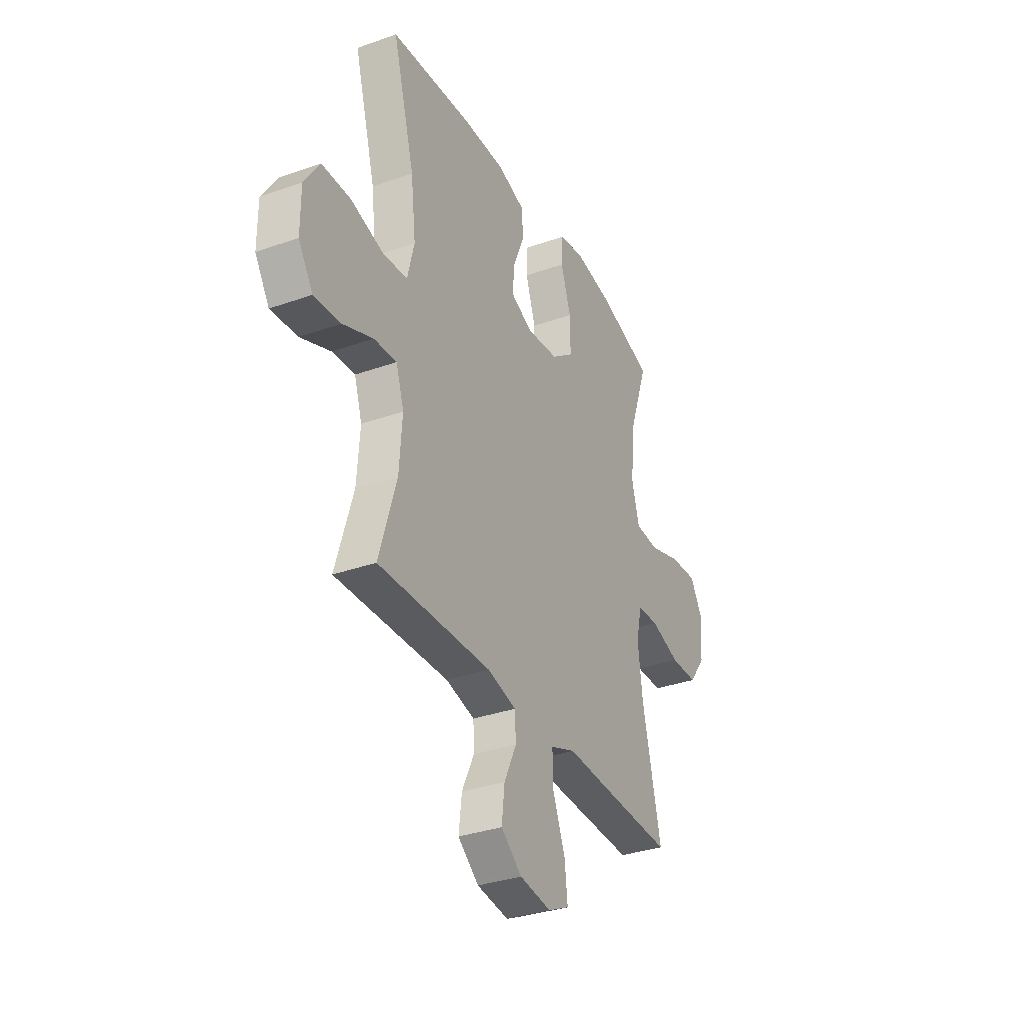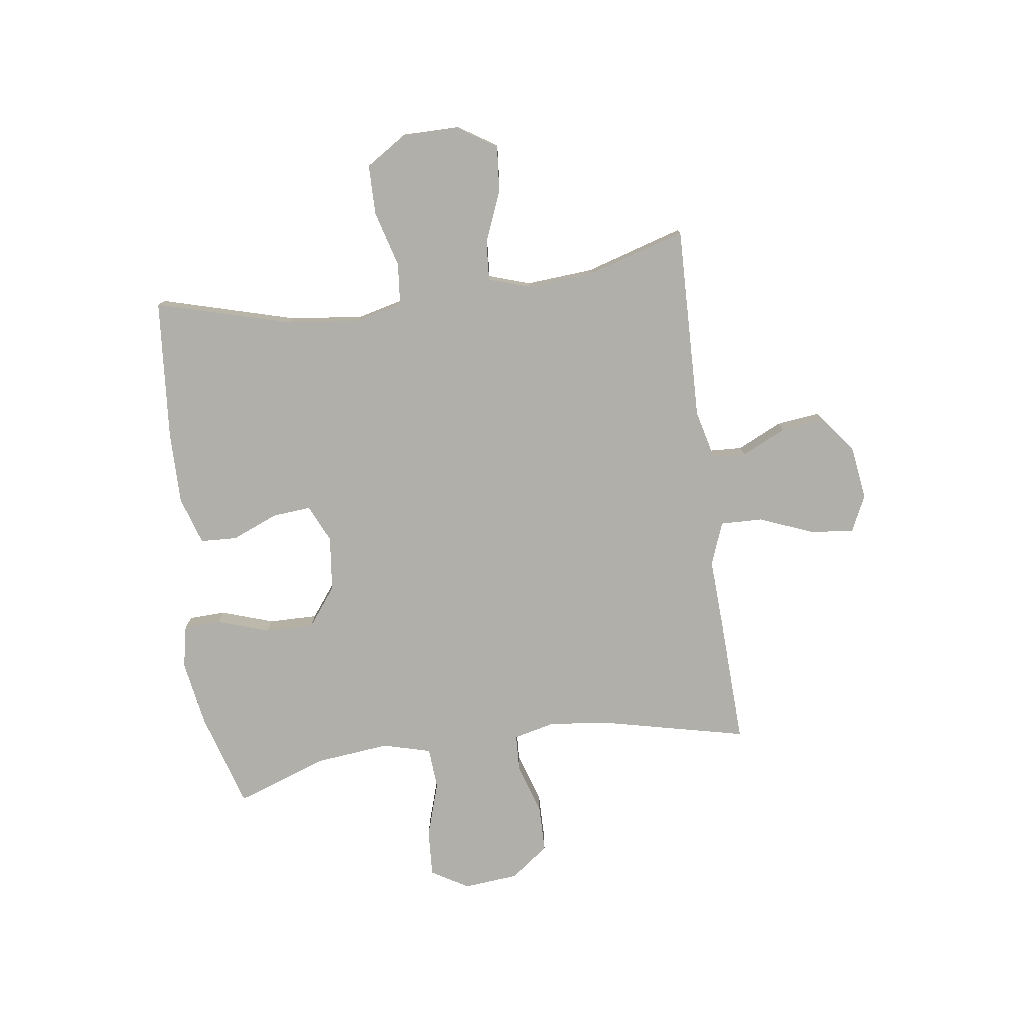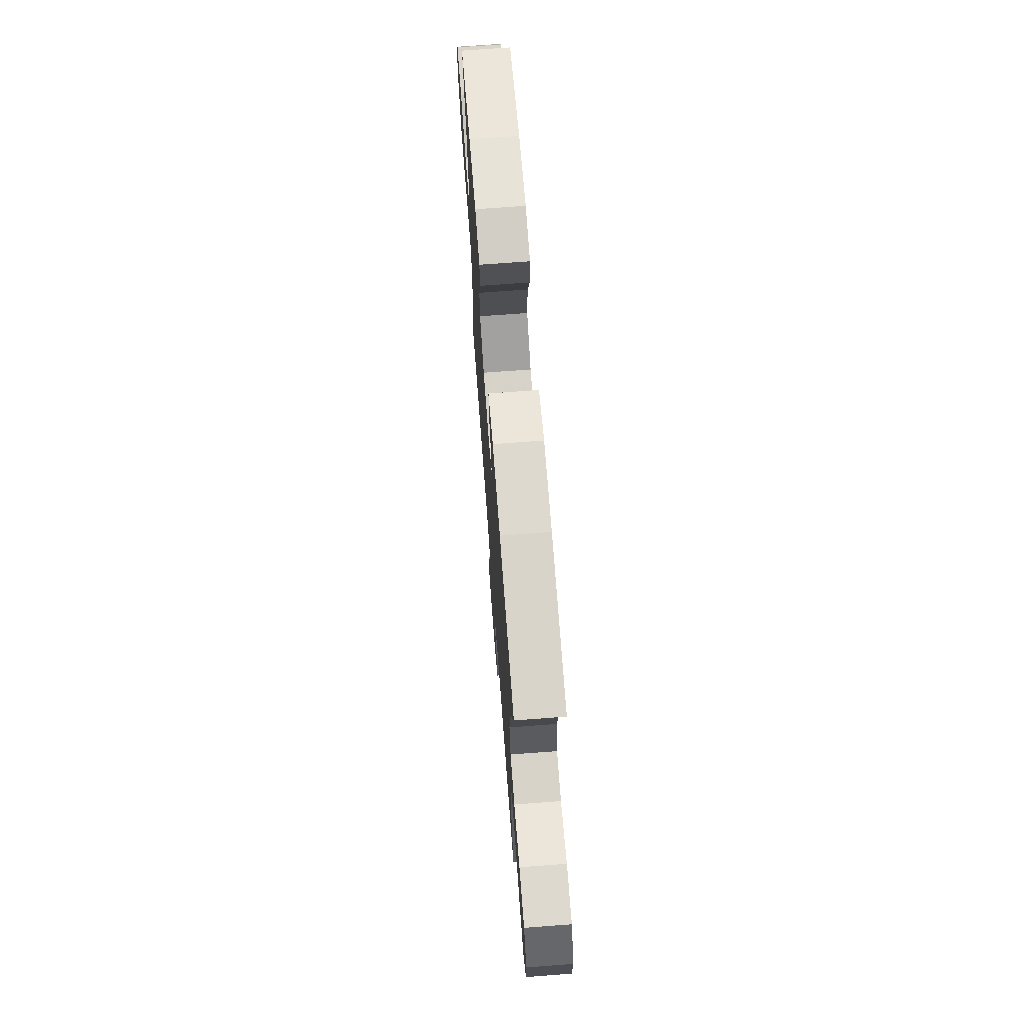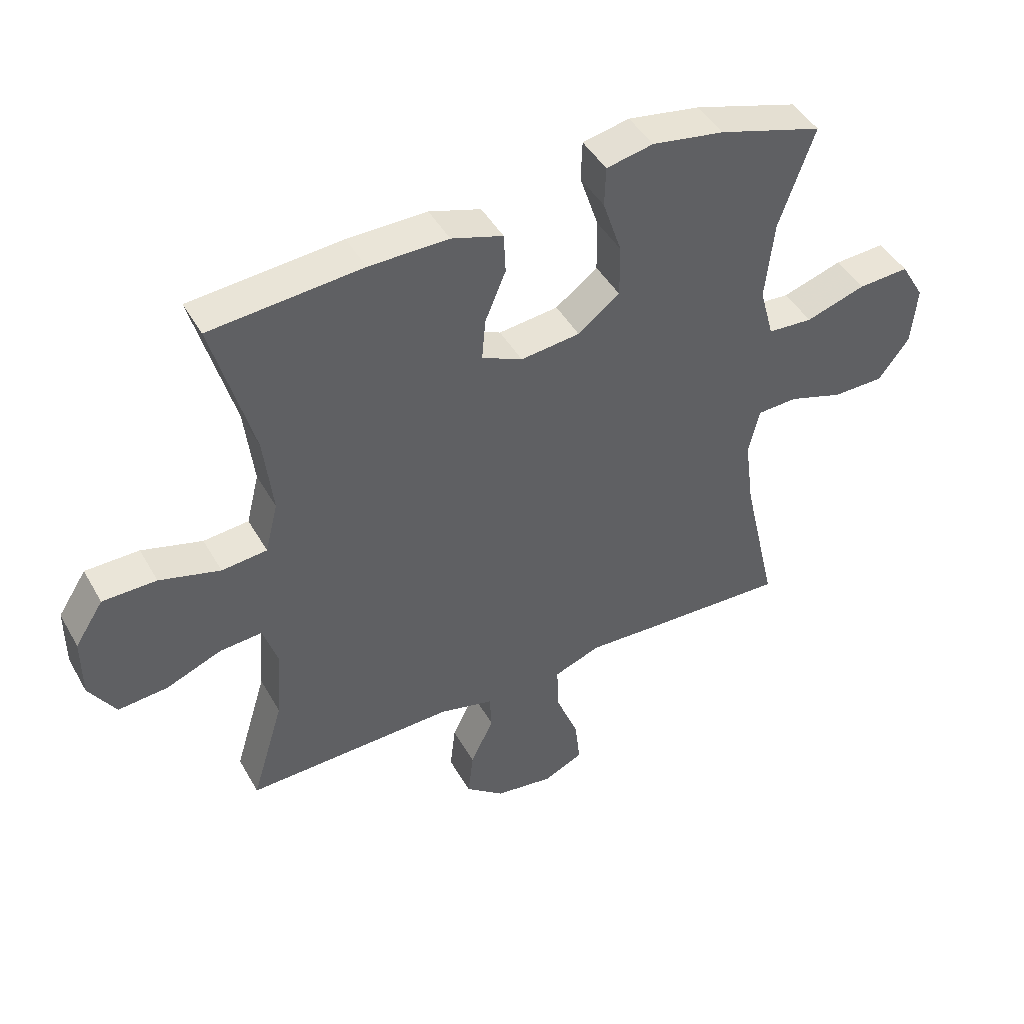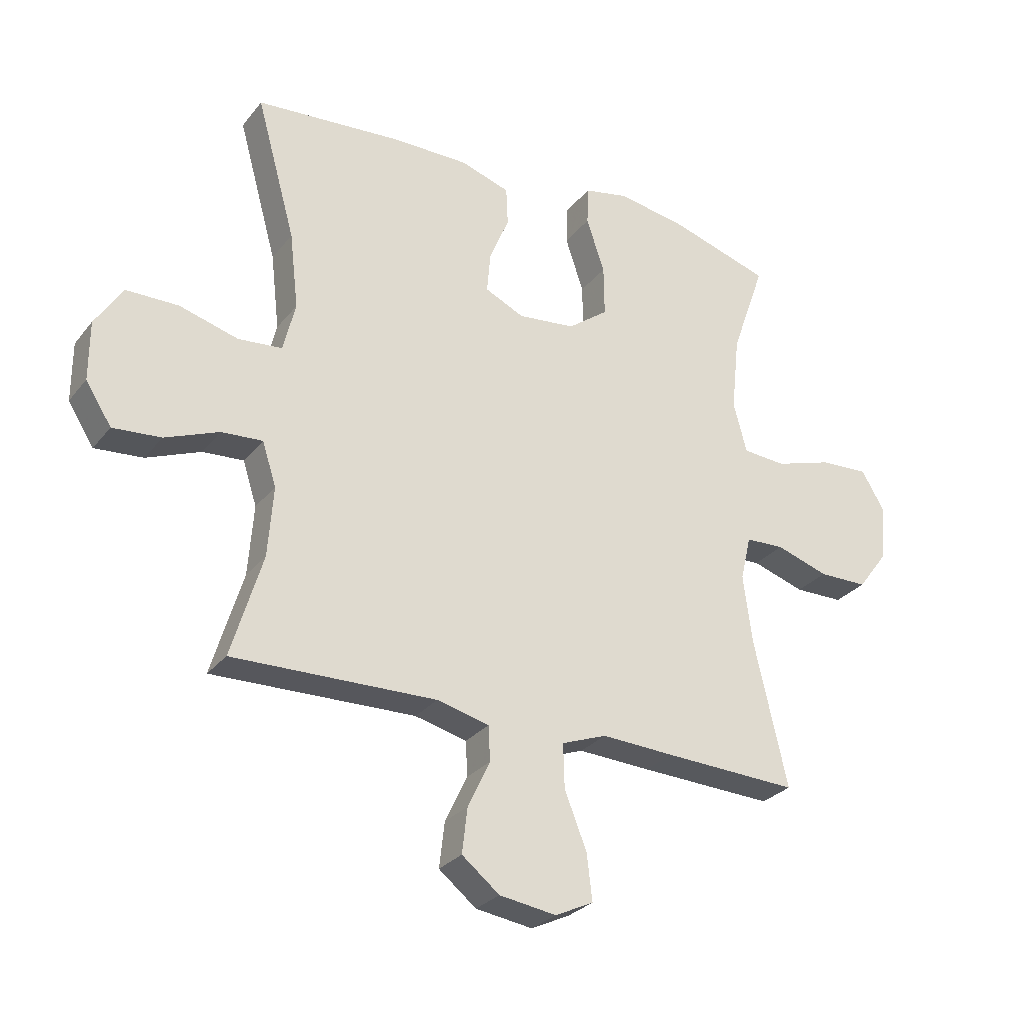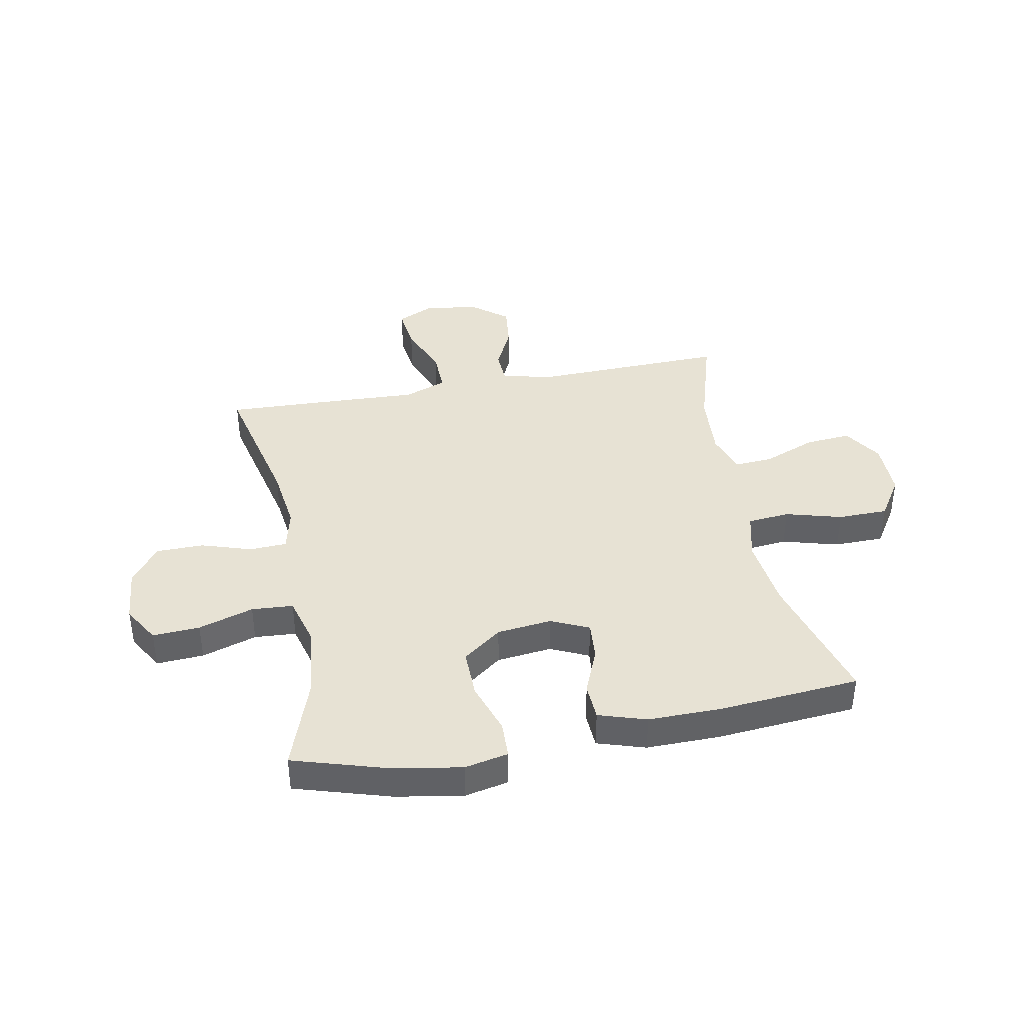
<metadata>
{"format":"obj","ext":"obj","renderer":"f3d","projection":"perspective","resolution":1024,"background":"white","views":[{"elev":-33.4,"azim":115.9,"up":"+Z"},{"elev":-78.0,"azim":97.8,"up":"+Y"},{"elev":71.1,"azim":85.7,"up":"+Z"},{"elev":45.1,"azim":152.0,"up":"+Z"},{"elev":-28.4,"azim":149.6,"up":"+Z"},{"elev":39.8,"azim":-10.9,"up":"+Y"}]}
</metadata>
<code>
v 0.5 0.07 0.5
v 0.433 0.07 0.259
v 0.418 0.07 0.129
v 0.439 0.07 0.044
v 0.514 0.07 0.037
v 0.614 0.07 0.065
v 0.703 0.07 0.064
v 0.75 0.07 -0.009
v 0.75 0.07 -0.11
v 0.706 0.07 -0.179
v 0.624 0.07 -0.172
v 0.532 0.07 -0.135
v 0.462 0.07 -0.13
v 0.438 0.07 -0.204
v 0.447 0.07 -0.324
v 0.5 0.07 -0.5
v 0.153 0.07 -0.491
v 0.064 0.07 -0.513
v 0.061 0.07 -0.572
v 0.099 0.07 -0.652
v 0.108 0.07 -0.729
v 0.044 0.07 -0.78
v -0.053 0.07 -0.794
v -0.118 0.07 -0.763
v -0.109 0.07 -0.685
v -0.071 0.07 -0.589
v -0.069 0.07 -0.514
v -0.146 0.07 -0.485
v -0.27 0.07 -0.491
v -0.5 0.07 -0.5
v -0.443 0.07 -0.25
v -0.428 0.07 -0.134
v -0.446 0.07 -0.058
v -0.512 0.07 -0.055
v -0.602 0.07 -0.084
v -0.686 0.07 -0.083
v -0.737 0.07 -0.015
v -0.746 0.07 0.083
v -0.707 0.07 0.149
v -0.623 0.07 0.144
v -0.525 0.07 0.113
v -0.451 0.07 0.118
v -0.428 0.07 0.204
v -0.442 0.07 0.335
v -0.5 0.07 0.5
v -0.329 0.07 0.552
v -0.21 0.07 0.572
v -0.133 0.07 0.556
v -0.131 0.07 0.49
v -0.162 0.07 0.397
v -0.163 0.07 0.31
v -0.094 0.07 0.258
v 0.004 0.07 0.247
v 0.071 0.07 0.278
v 0.065 0.07 0.347
v 0.031 0.07 0.429
v 0.034 0.07 0.495
v 0.119 0.07 0.522
v 0.25 0.07 0.521
v 0.5 0 0.5
v 0.433 0 0.259
v 0.418 0 0.129
v 0.439 0 0.044
v 0.514 0 0.037
v 0.614 0 0.065
v 0.703 0 0.064
v 0.75 0 -0.009
v 0.75 0 -0.11
v 0.706 0 -0.179
v 0.624 0 -0.172
v 0.532 0 -0.135
v 0.462 0 -0.13
v 0.438 0 -0.204
v 0.447 0 -0.324
v 0.5 0 -0.5
v 0.153 0 -0.491
v 0.064 0 -0.513
v 0.061 0 -0.572
v 0.099 0 -0.652
v 0.108 0 -0.729
v 0.044 0 -0.78
v -0.053 0 -0.794
v -0.118 0 -0.763
v -0.109 0 -0.685
v -0.071 0 -0.589
v -0.069 0 -0.514
v -0.146 0 -0.485
v -0.27 0 -0.491
v -0.5 0 -0.5
v -0.443 0 -0.25
v -0.428 0 -0.134
v -0.446 0 -0.058
v -0.512 0 -0.055
v -0.602 0 -0.084
v -0.686 0 -0.083
v -0.737 0 -0.015
v -0.746 0 0.083
v -0.707 0 0.149
v -0.623 0 0.144
v -0.525 0 0.113
v -0.451 0 0.118
v -0.428 0 0.204
v -0.442 0 0.335
v -0.5 0 0.5
v -0.329 0 0.552
v -0.21 0 0.572
v -0.133 0 0.556
v -0.131 0 0.49
v -0.162 0 0.397
v -0.163 0 0.31
v -0.094 0 0.258
v 0.004 0 0.247
v 0.071 0 0.278
v 0.065 0 0.347
v 0.031 0 0.429
v 0.034 0 0.495
v 0.119 0 0.522
v 0.25 0 0.521
f 58 59 1 2
f 55 56 57 58
f 54 55 58 2
f 53 54 2 3
f 52 53 3 4
f 47 48 49 50
f 47 50 51
f 44 45 46 47
f 43 44 47 51
f 42 43 51 52
f 38 39 40 41
f 38 41 42
f 37 38 42
f 34 35 36 37
f 33 34 37 42
f 32 33 42 52
f 28 29 30 31
f 27 28 31 32
f 23 24 25 26
f 23 26 27
f 22 23 27
f 19 20 21 22
f 18 19 22 27
f 17 18 27 32
f 15 16 17 32
f 9 10 11 12
f 9 12 13
f 8 9 13
f 5 6 7 8
f 4 5 8 13
f 52 4 13 14
f 14 15 32 52
f 61 60 118 117
f 117 116 115 114
f 61 117 114 113
f 62 61 113 112
f 63 62 112 111
f 109 108 107 106
f 110 109 106
f 106 105 104 103
f 110 106 103 102
f 111 110 102 101
f 100 99 98 97
f 101 100 97
f 101 97 96
f 96 95 94 93
f 101 96 93 92
f 111 101 92 91
f 90 89 88 87
f 91 90 87 86
f 85 84 83 82
f 86 85 82
f 86 82 81
f 81 80 79 78
f 86 81 78 77
f 91 86 77 76
f 91 76 75 74
f 71 70 69 68
f 72 71 68
f 72 68 67
f 67 66 65 64
f 72 67 64 63
f 73 72 63 111
f 111 91 74 73
f 1 60 61 2
f 2 61 62 3
f 3 62 63 4
f 4 63 64 5
f 5 64 65 6
f 6 65 66 7
f 7 66 67 8
f 8 67 68 9
f 9 68 69 10
f 10 69 70 11
f 11 70 71 12
f 12 71 72 13
f 13 72 73 14
f 14 73 74 15
f 15 74 75 16
f 16 75 76 17
f 17 76 77 18
f 18 77 78 19
f 19 78 79 20
f 20 79 80 21
f 21 80 81 22
f 22 81 82 23
f 23 82 83 24
f 24 83 84 25
f 25 84 85 26
f 26 85 86 27
f 27 86 87 28
f 28 87 88 29
f 29 88 89 30
f 30 89 90 31
f 31 90 91 32
f 32 91 92 33
f 33 92 93 34
f 34 93 94 35
f 35 94 95 36
f 36 95 96 37
f 37 96 97 38
f 38 97 98 39
f 39 98 99 40
f 40 99 100 41
f 41 100 101 42
f 42 101 102 43
f 43 102 103 44
f 44 103 104 45
f 45 104 105 46
f 46 105 106 47
f 47 106 107 48
f 48 107 108 49
f 49 108 109 50
f 50 109 110 51
f 51 110 111 52
f 52 111 112 53
f 53 112 113 54
f 54 113 114 55
f 55 114 115 56
f 56 115 116 57
f 57 116 117 58
f 58 117 118 59
f 59 118 60 1

</code>
